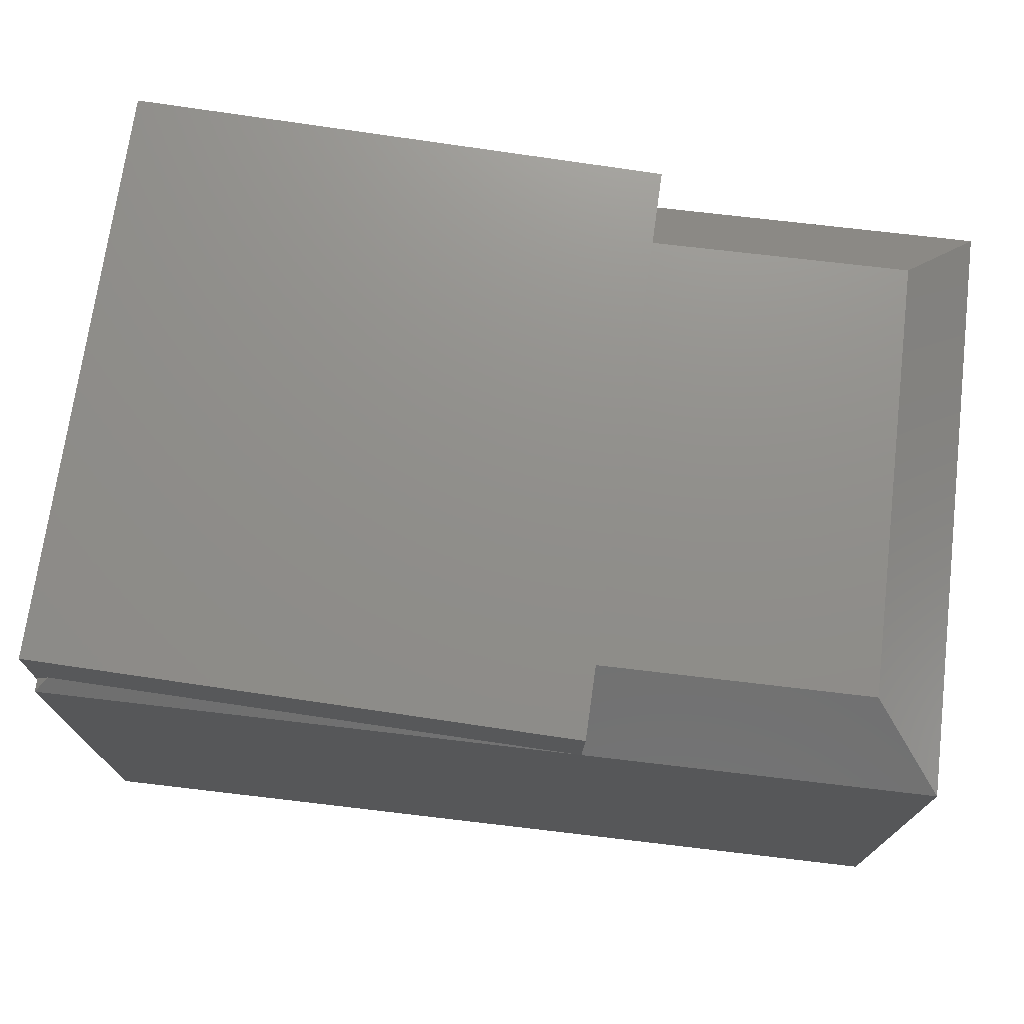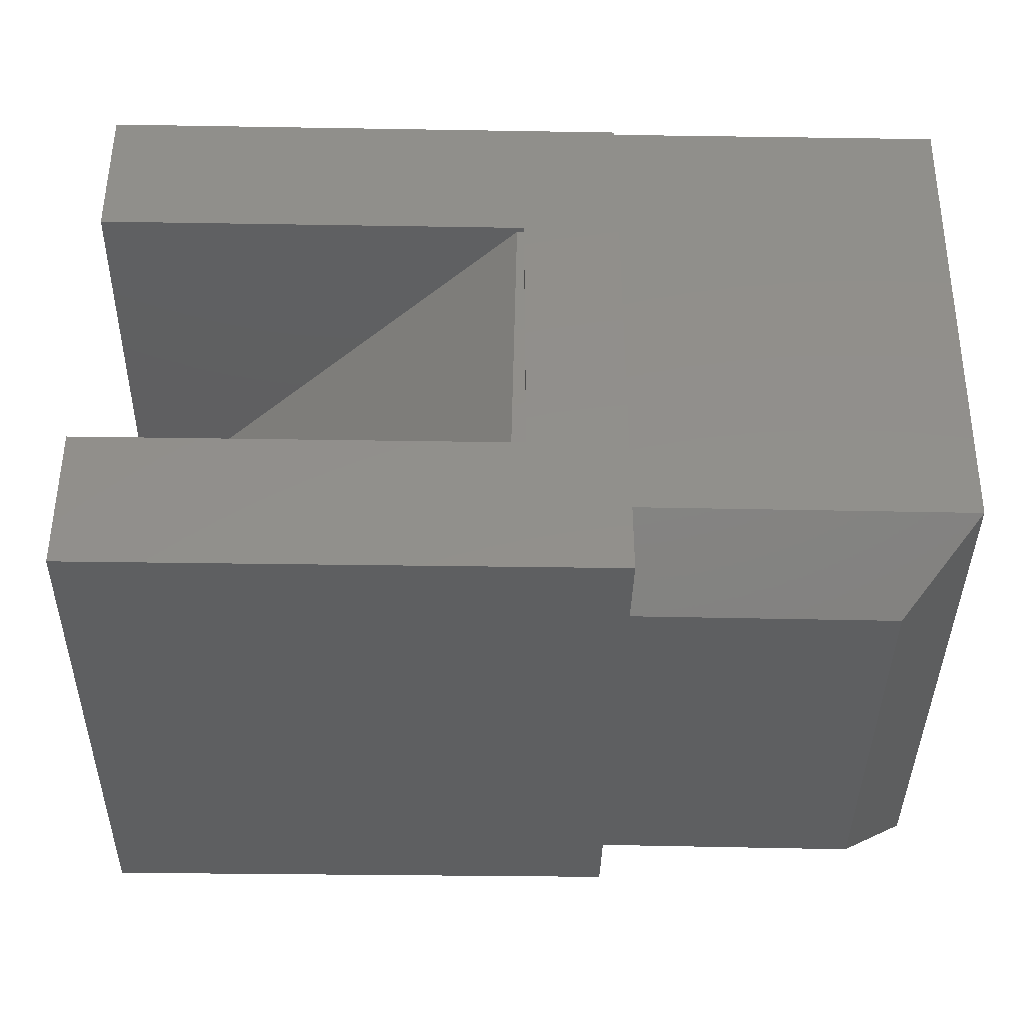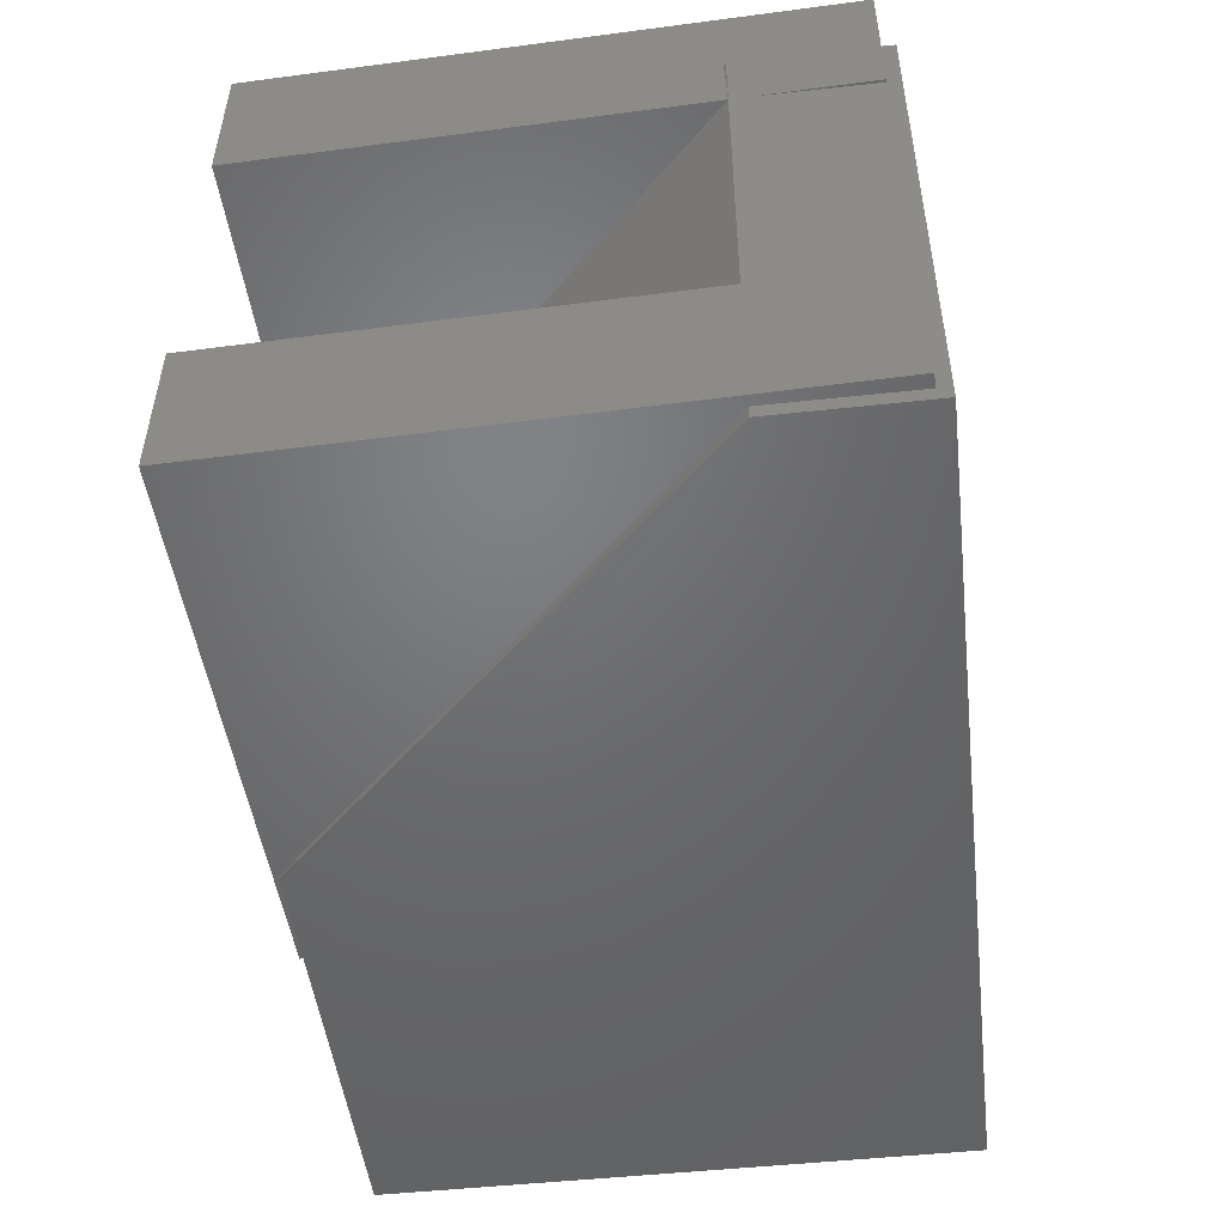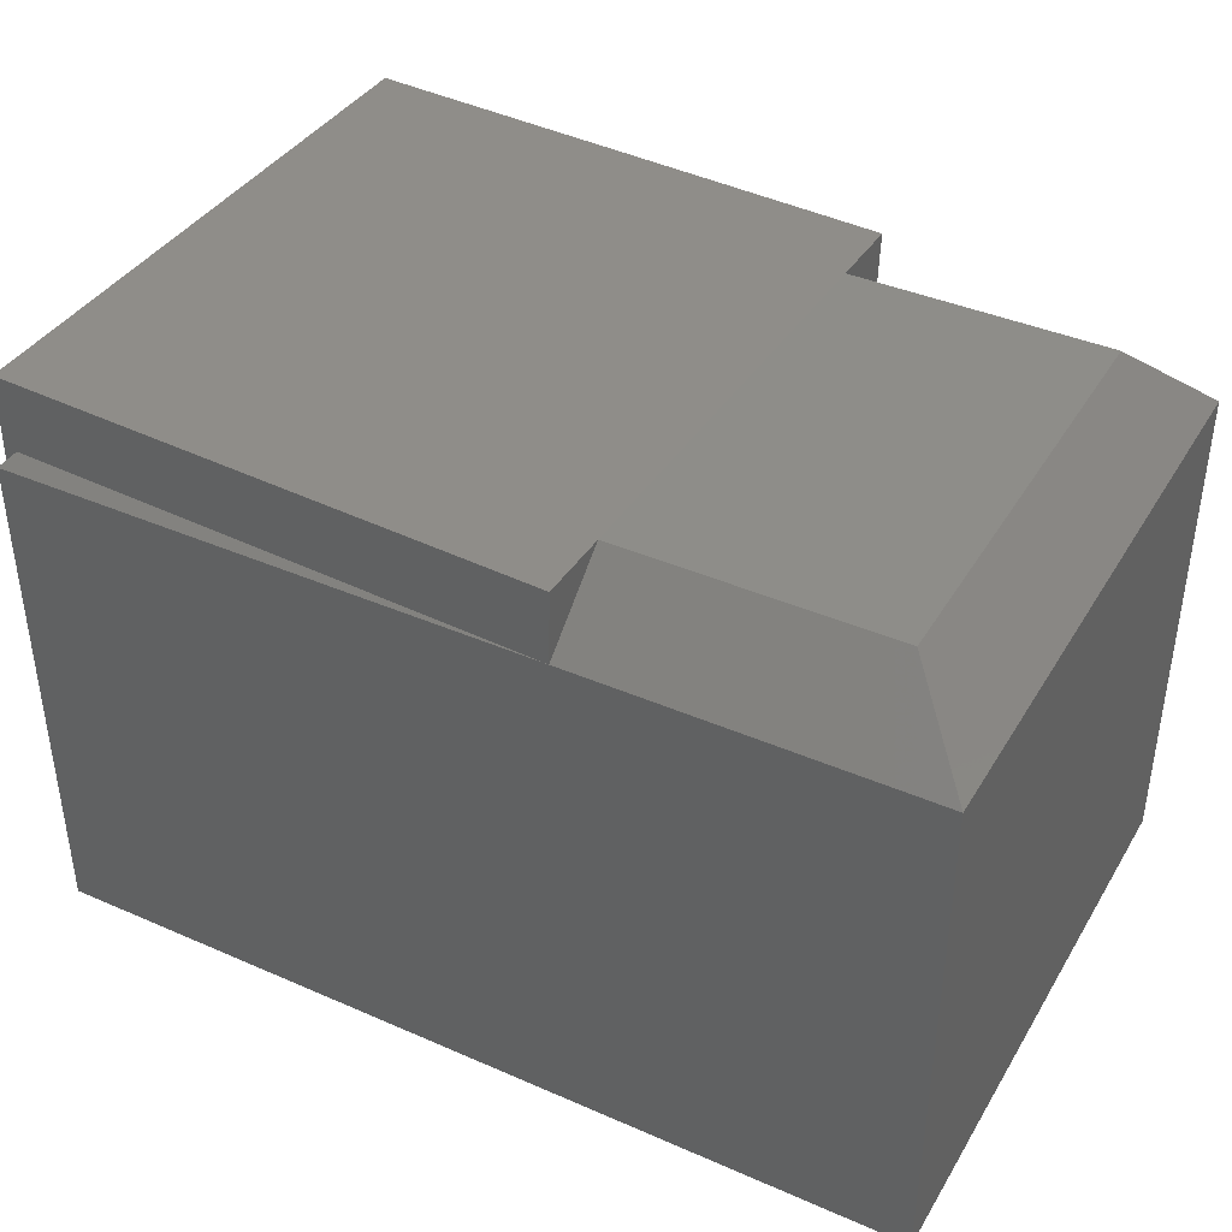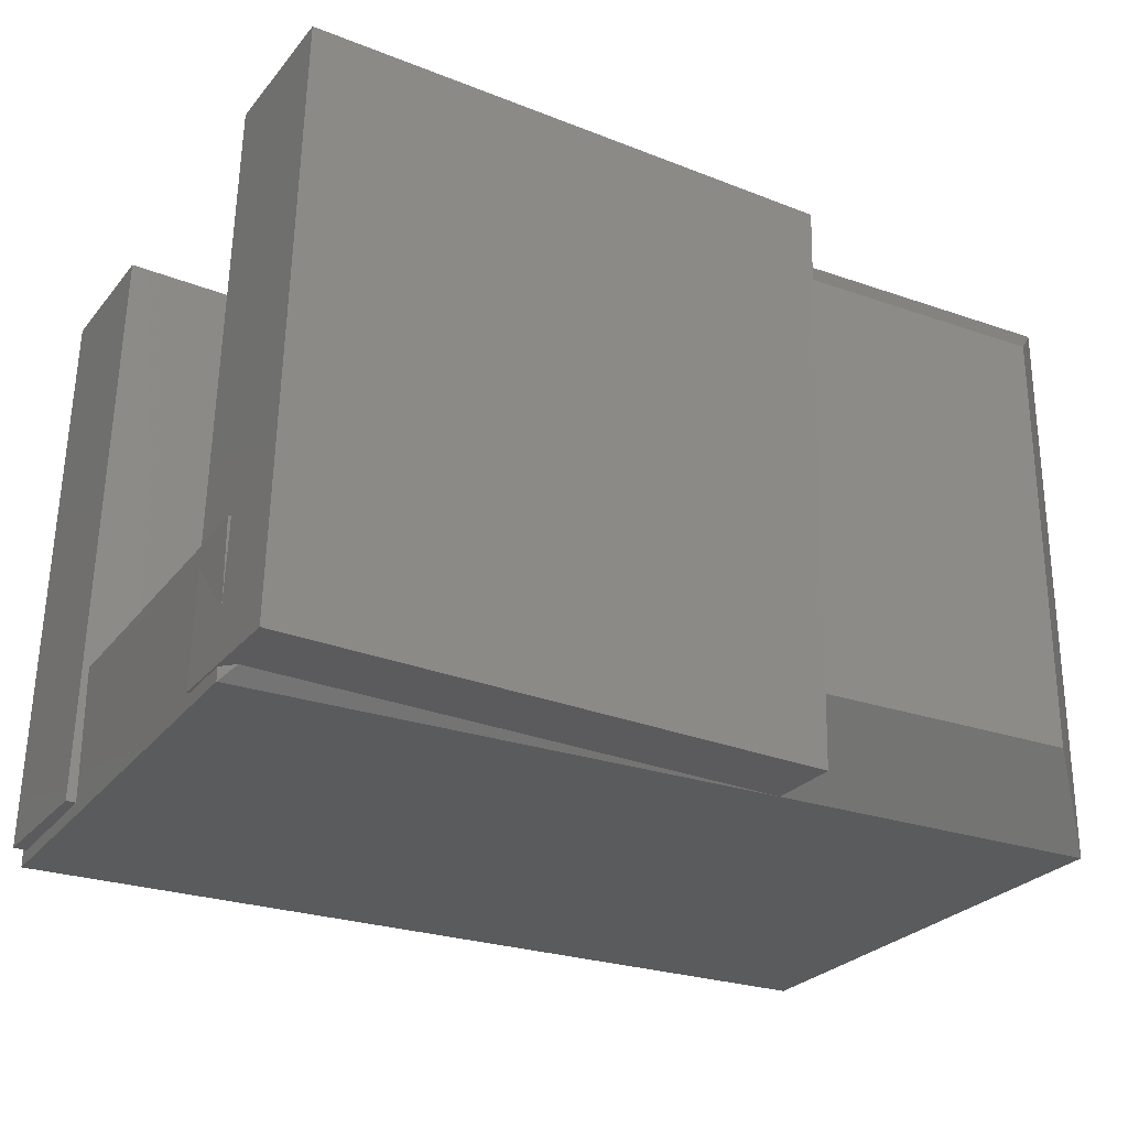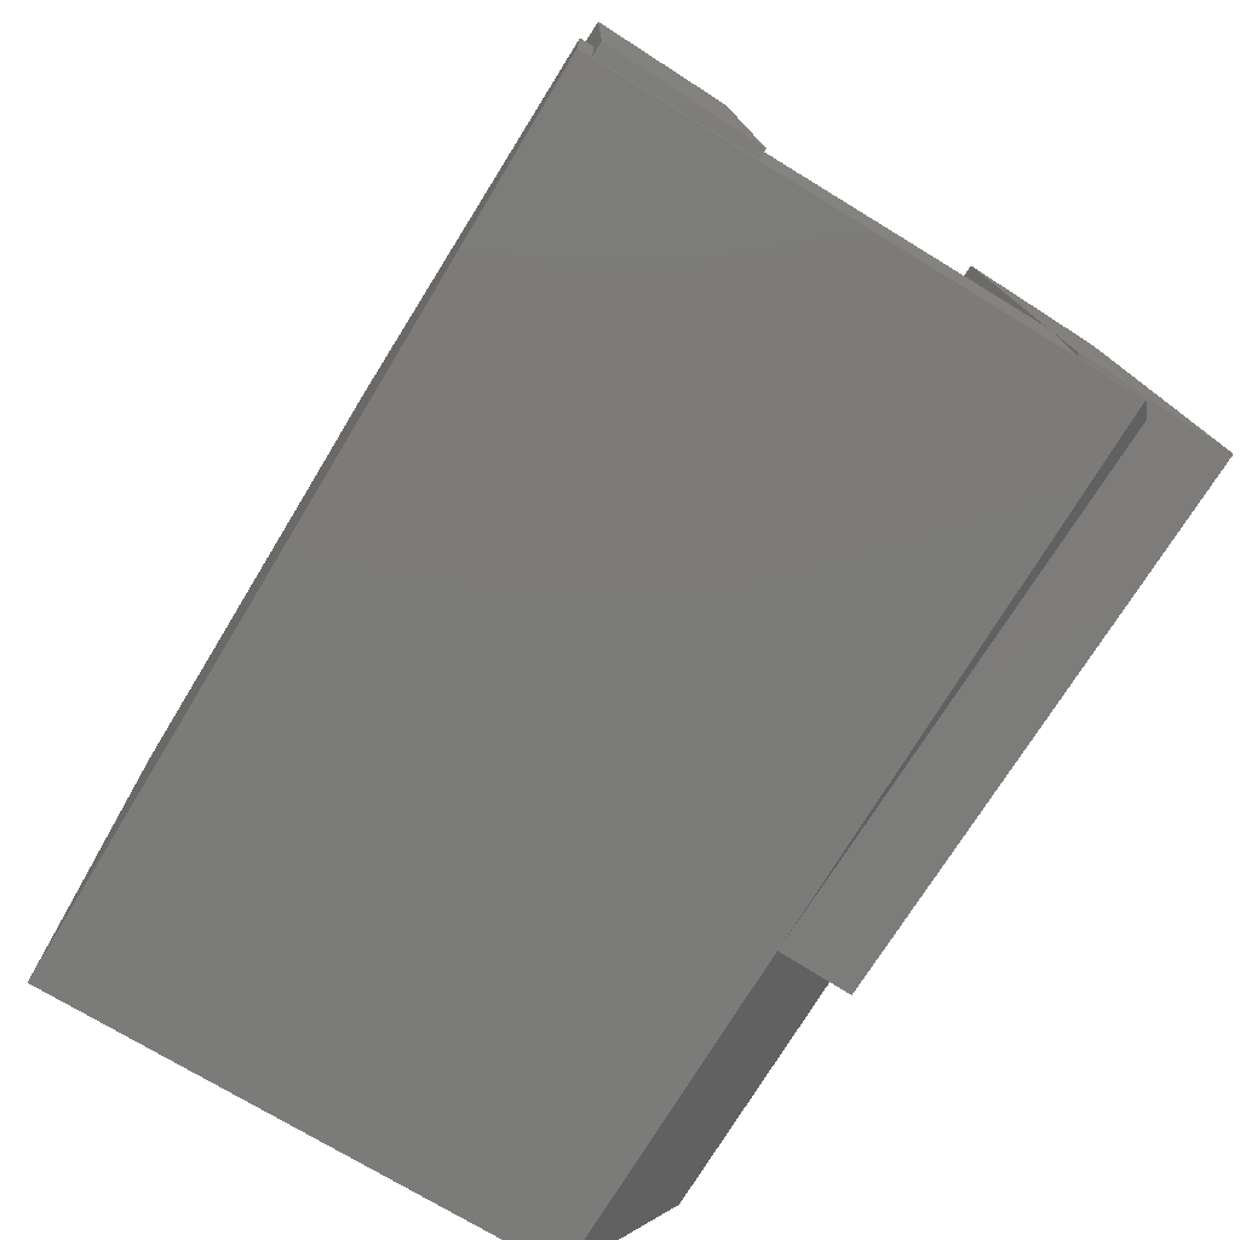
<metadata>
{"format":"stl","ext":"stl","renderer":"f3d","projection":"perspective","resolution":1024,"background":"white","views":[{"elev":73.2,"azim":-173.3,"up":"+Y"},{"elev":52.0,"azim":-178.8,"up":"+Z"},{"elev":-48.9,"azim":96.9,"up":"+Y"},{"elev":40.0,"azim":-151.7,"up":"+Y"},{"elev":-26.3,"azim":151.2,"up":"+Z"},{"elev":-74.5,"azim":58.8,"up":"+Z"}]}
</metadata>
<code>
# stl→obj: 46 verts, 88 faces
v 0.7422 6.245e-17 0.1895
v 0.1856 3.155e-17 0.7461
v 0.05478 0.0002259 0.7461
v -0.3828 2.536e-33 0.7461
v -0.3828 0 0
v 0.7422 6.245e-17 -6.889e-17
v -0.3828 0.6562 0
v 0.05699 0.6563 5.648e-05
v 0.7422 0.6562 -9.664e-17
v 0.7422 0.2062 0.01688
v 0.7422 0.01666 0.01688
v 0.7422 0.01676 0.1895
v 0.7422 0.5774 0.01688
v 0.7422 0.2063 0.1895
v 0.7422 0.6562 0.01688
v 0.7422 0.5774 0.1627
v 0.7422 0.6562 0.08384
v 0.7422 0.6562 0.1895
v 0.7415 0.5774 0.1895
v 0.7396 0.6589 0.1884
v 0.7411 0.7669 0.01685
v 0.7458 0.5774 0.01696
v 0.7395 0.6562 0.1921
v 0.7274 0.5774 0.7667
v 0.7227 0.7669 0.7666
v 0.1673 0.5637 0.7461
v 0.1856 0.5641 0.7461
v 0.1672 0.5637 0.753
v 0.1764 0.1927 0.7461
v 0.1763 0.1927 0.7532
v 0.7549 0.2065 0.01719
v 0.7365 0.2065 0.767
v 0.1856 0.193 0.7461
v 0.7595 0.01708 0.0173
v 0.7411 0.01708 0.7671
v 0.05468 0.0002259 0.7502
v 0.1856 0.003436 0.7461
v 0.03628 0.75 0.7498
v 0.03867 0.75 0.6523
v 0.03868 0.6562 0.7461
v 0.05239 0.75 0.09375
v 0.05469 0.75 0
v 0.7257 0.6727 0.01647
v -0.3828 0.6562 0.7461
v -0.2891 0.75 0.09375
v -0.2891 0.75 0.6523
f 1 2 3
f 1 3 4
f 1 4 5
f 1 5 6
f 7 8 5
f 5 8 9
f 5 9 6
f 6 9 10
f 6 10 11
f 6 11 12
f 6 12 1
f 13 14 10
f 13 10 9
f 13 9 15
f 16 17 18
f 16 18 19
f 16 19 14
f 16 14 13
f 20 17 21
f 17 22 21
f 16 22 17
f 23 24 19
f 25 24 23
f 25 23 20
f 25 20 21
f 26 27 28
f 27 24 28
f 19 24 27
f 13 22 16
f 26 28 29
f 29 28 30
f 14 31 10
f 32 31 14
f 32 14 33
f 32 33 29
f 32 29 30
f 11 34 12
f 35 36 3
f 35 3 37
f 35 37 12
f 35 12 34
f 38 39 40
f 38 40 3
f 38 3 36
f 41 42 8
f 15 22 13
f 21 22 15
f 21 15 43
f 21 43 8
f 21 8 42
f 10 31 11
f 11 31 34
f 1 12 2
f 12 37 2
f 19 18 23
f 19 27 14
f 14 27 33
f 3 2 37
f 3 40 4
f 4 40 44
f 27 26 33
f 26 29 33
f 45 46 41
f 41 46 39
f 43 9 8
f 7 45 8
f 8 45 41
f 15 9 43
f 20 18 17
f 23 18 20
f 40 39 44
f 44 39 46
f 21 42 41
f 41 39 21
f 21 39 38
f 21 38 25
f 38 24 25
f 24 38 28
f 28 38 36
f 28 36 30
f 30 36 35
f 30 35 32
f 31 32 34
f 34 32 35
f 4 44 5
f 5 44 7
f 44 46 7
f 7 46 45

</code>
